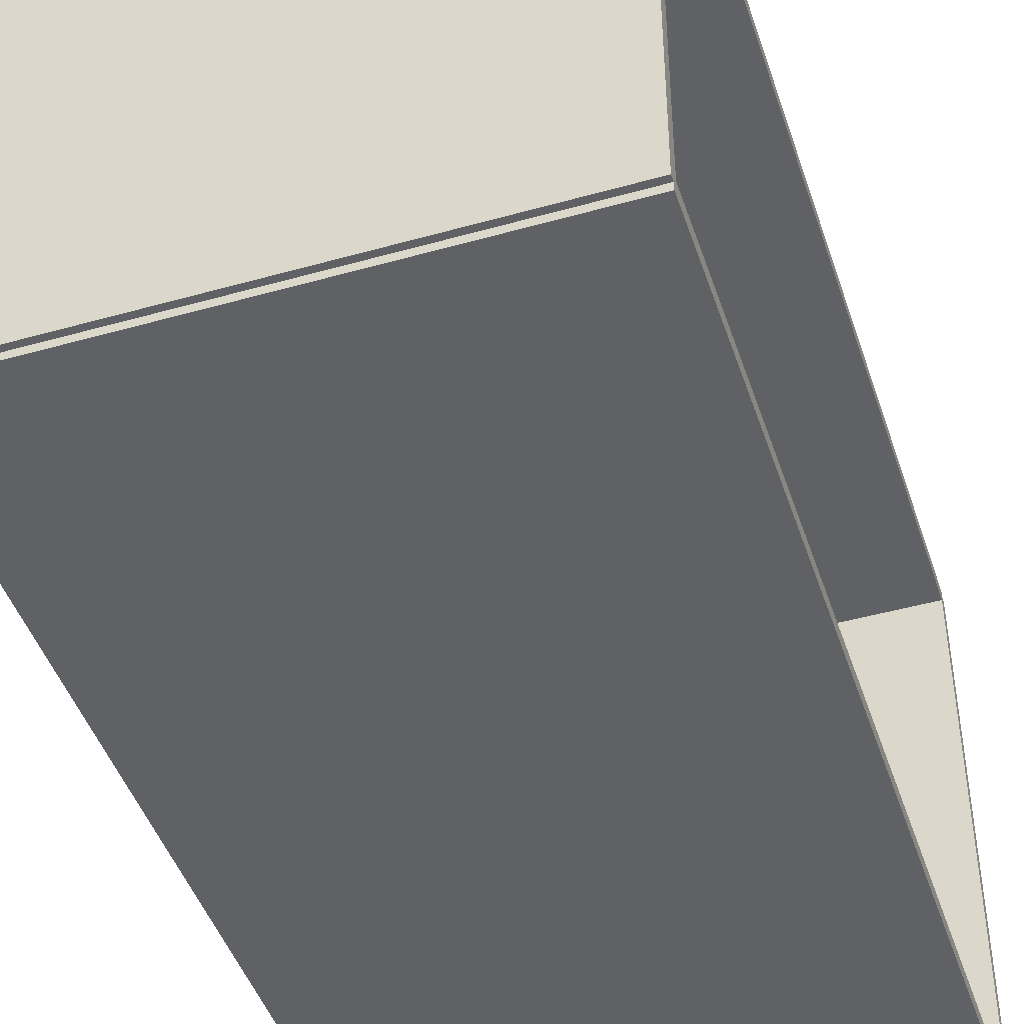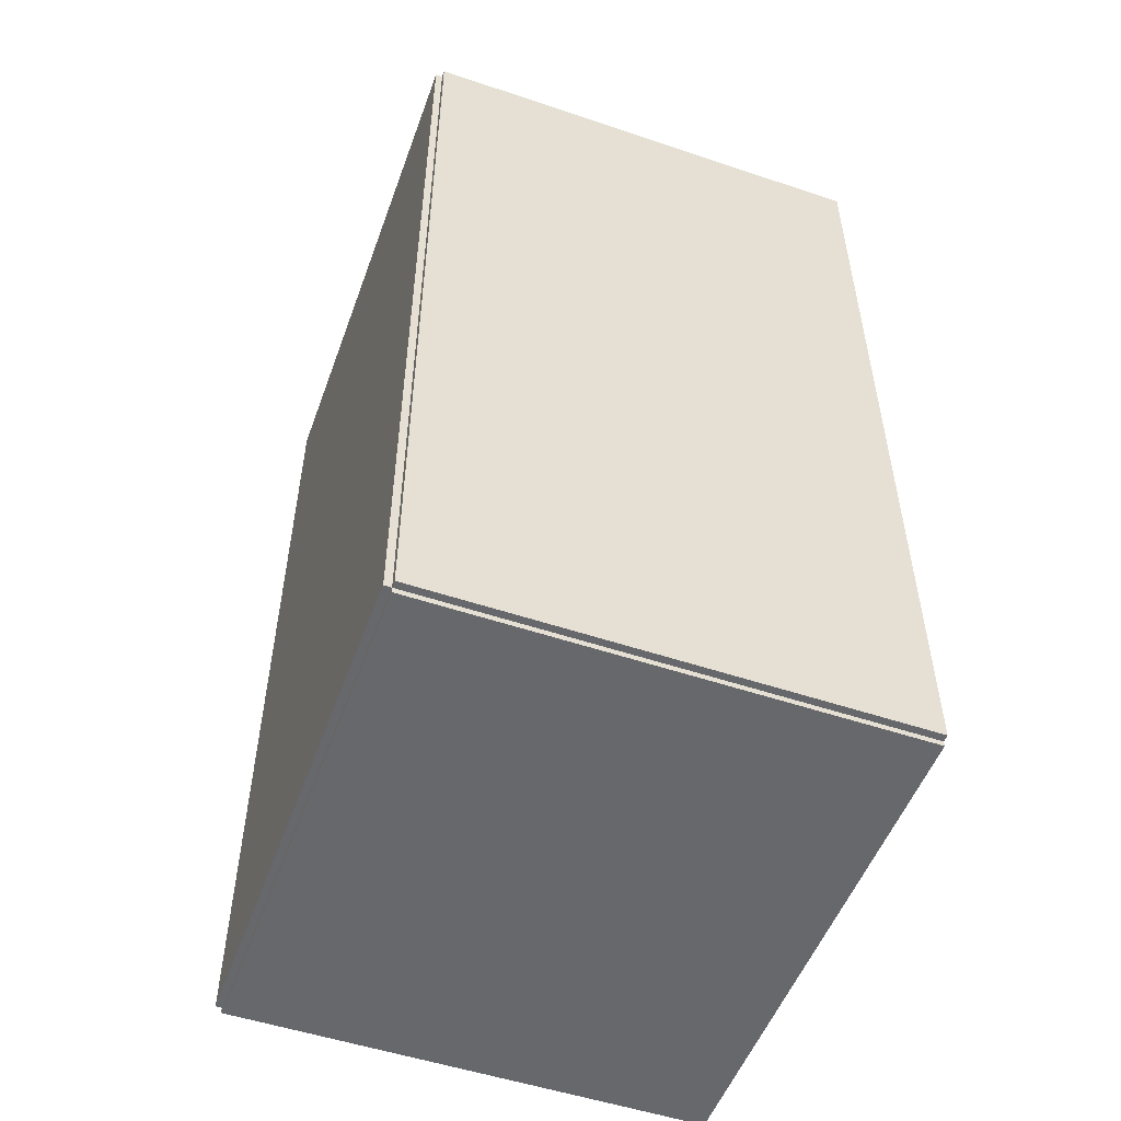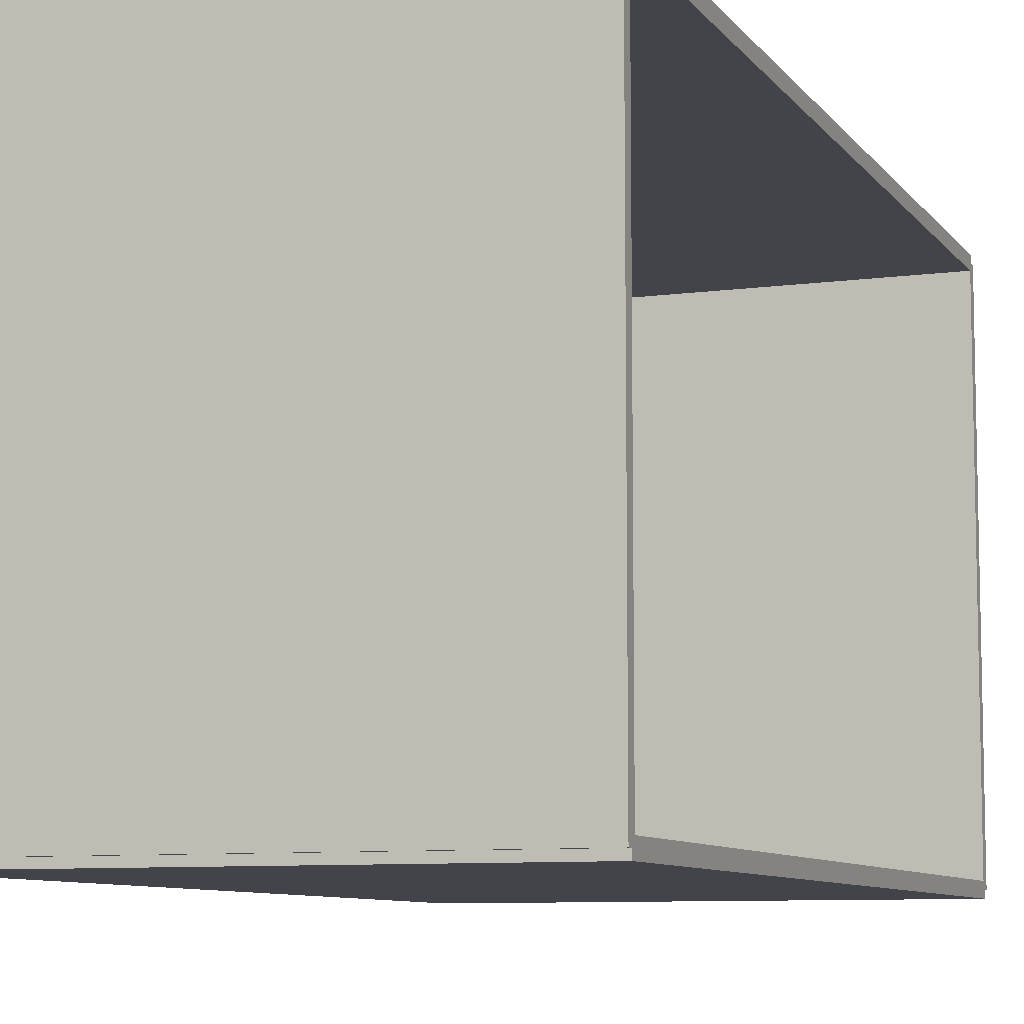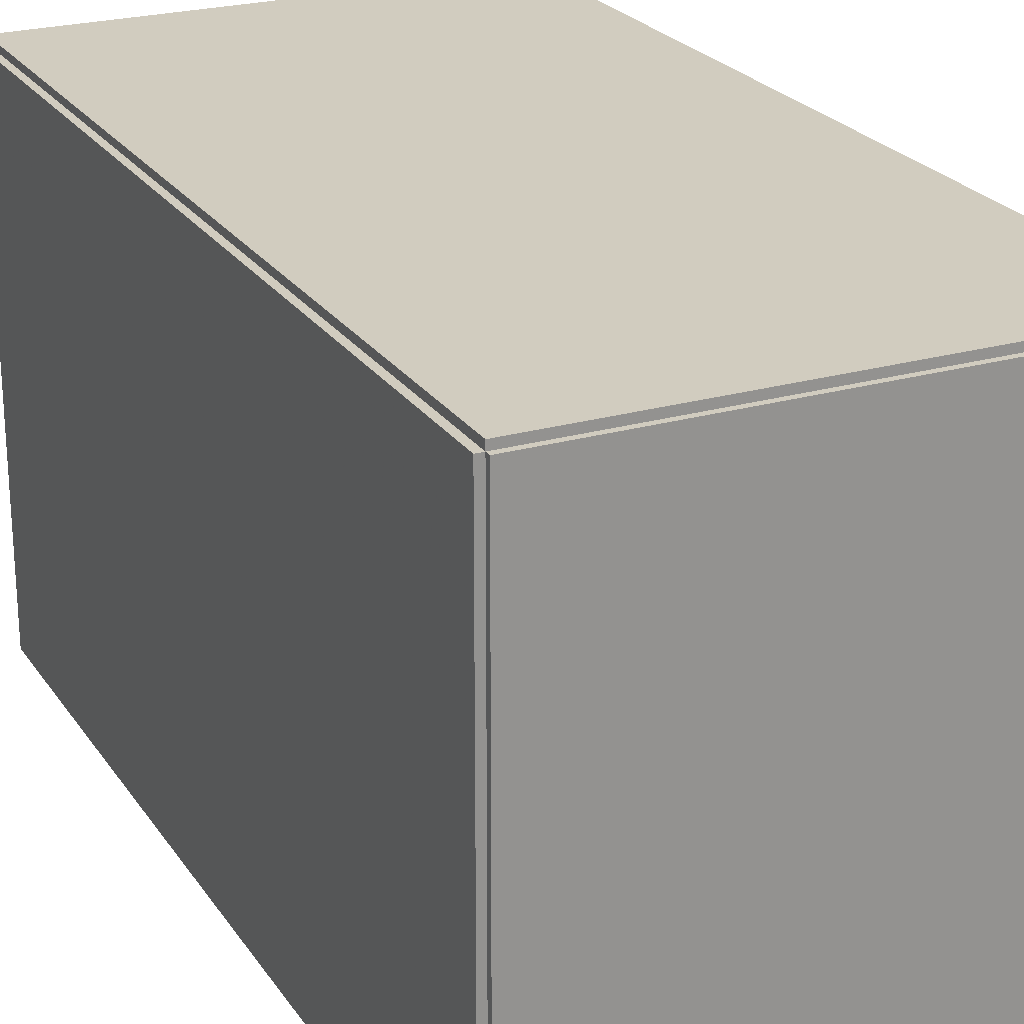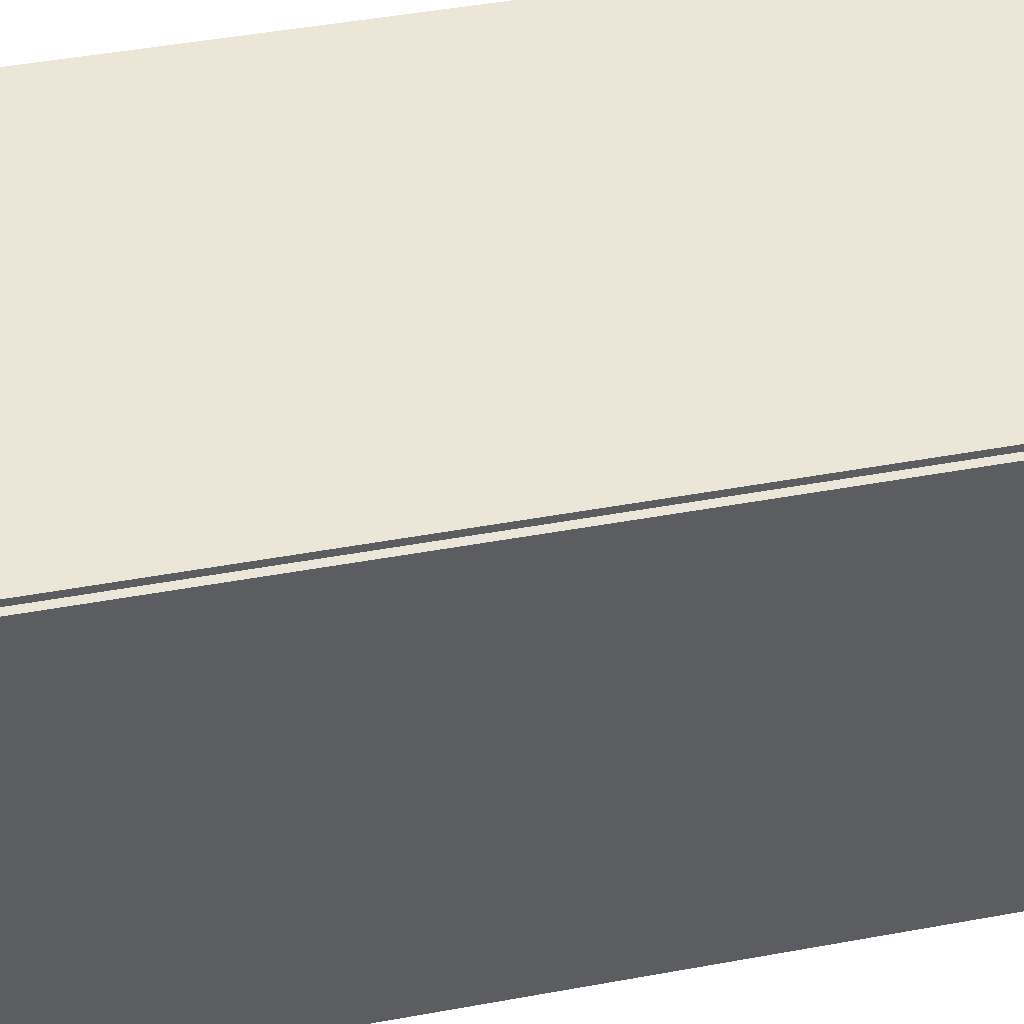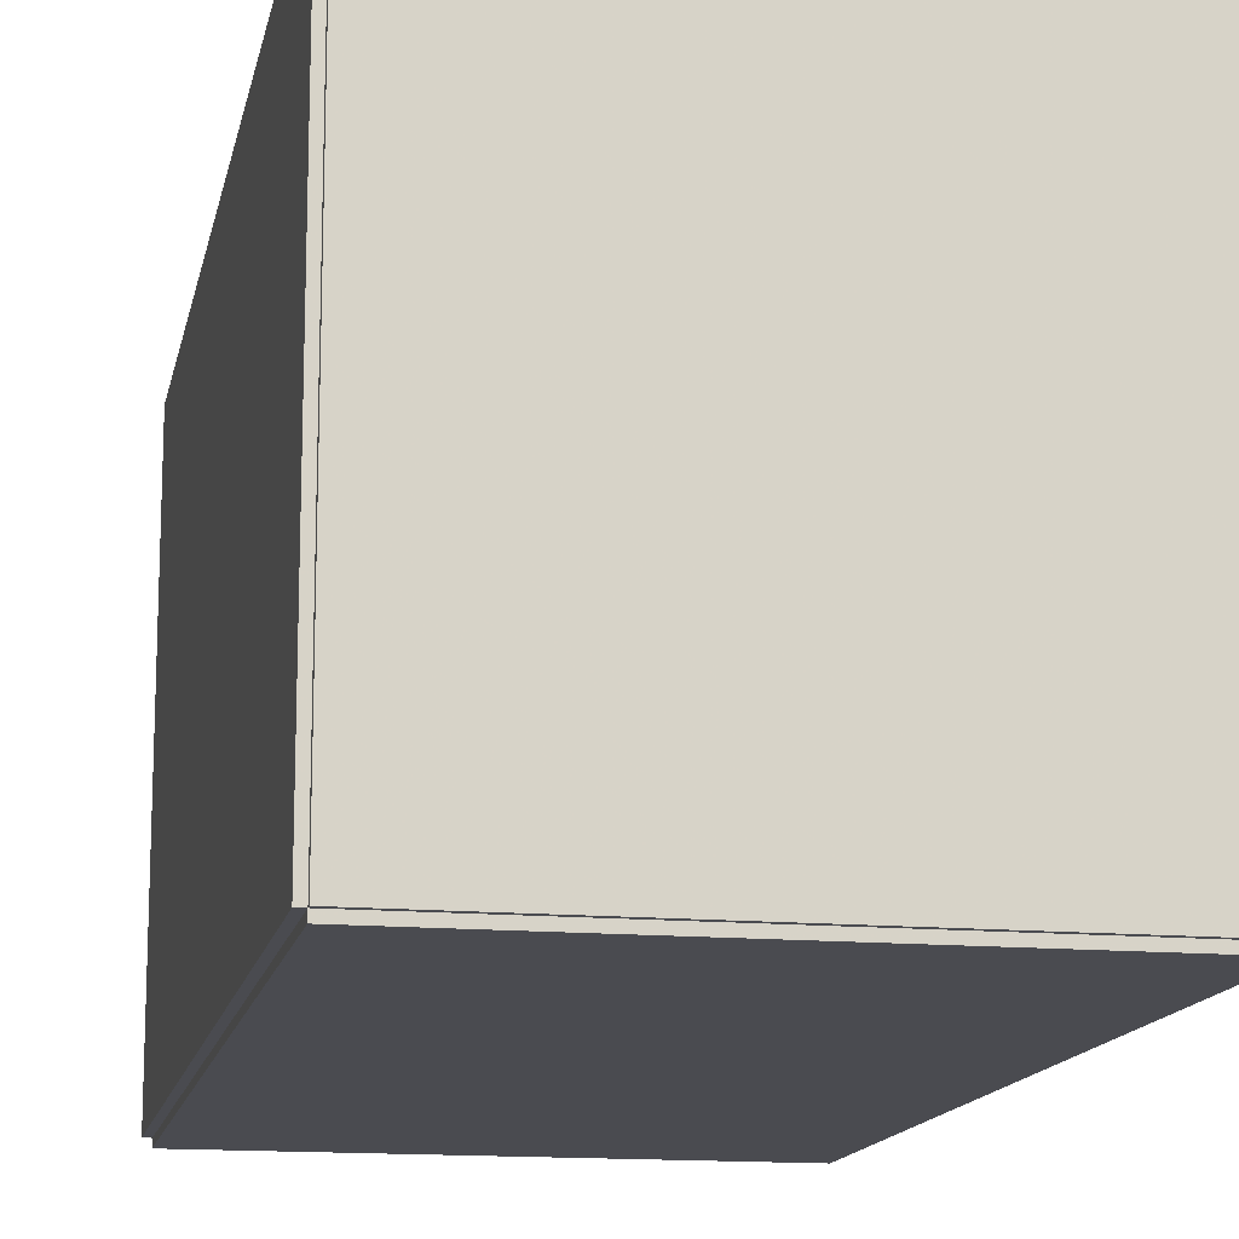
<metadata>
{"format":"obj","ext":"obj","renderer":"f3d","projection":"perspective","resolution":1024,"background":"white","views":[{"elev":-45.7,"azim":18.0,"up":"+Z"},{"elev":-52.3,"azim":-19.9,"up":"+Y"},{"elev":-8.4,"azim":20.6,"up":"+Z"},{"elev":23.8,"azim":-25.6,"up":"+Z"},{"elev":49.3,"azim":-101.3,"up":"+Z"},{"elev":-14.4,"azim":-11.2,"up":"+Z"}]}
</metadata>
<code>
v -0.08526 -0.1634 -0.002574
v -0.08526 -0.1634 0.002574
v -0.08526 0.1634 -0.002574
v -0.08526 0.1634 0.002574
v 0.08526 -0.1634 -0.002574
v 0.08526 -0.1634 0.002574
v 0.08526 0.1634 -0.002574
v 0.08526 0.1634 0.002574
v -0.08269 -0.1634 0
v -0.08784 -0.1634 0
v -0.08269 0.1634 0
v -0.08784 0.1634 0
v -0.08269 -0.1634 0.1875
v -0.08784 -0.1634 0.1875
v -0.08269 0.1634 0.1875
v -0.08784 0.1634 0.1875
v -0.08526 0.1614 0.1875
v -0.08526 0.1654 0.1875
v -0.08526 0.1614 0
v -0.08526 0.1654 0
v 0.08526 0.1614 0.1875
v 0.08526 0.1654 0.1875
v 0.08526 0.1614 0
v 0.08526 0.1654 0
v -0.08526 -0.1614 0
v -0.08526 -0.1654 0
v -0.08526 -0.1614 0.1875
v -0.08526 -0.1654 0.1875
v 0.08526 -0.1614 0
v 0.08526 -0.1654 0
v 0.08526 -0.1614 0.1875
v 0.08526 -0.1654 0.1875
v -0.08526 -0.1634 0.1849
v -0.08526 -0.1634 0.1901
v -0.08526 0.1634 0.1849
v -0.08526 0.1634 0.1901
v 0.08526 -0.1634 0.1849
v 0.08526 -0.1634 0.1901
v 0.08526 0.1634 0.1849
v 0.08526 0.1634 0.1901
v 0.007769 -0.1132 0.005148
v 0.03895 -0.1132 0.005148
v 0.03895 -0.1132 0.06793
v 0.007769 -0.1132 0.06793
v 0.03835 -0.1071 0.005148
v 0.03835 -0.1071 0.06793
v 0.03658 -0.1012 0.005148
v 0.03658 -0.1012 0.06793
v 0.0337 -0.09585 0.005148
v 0.0337 -0.09585 0.06793
v 0.02982 -0.09113 0.005148
v 0.02982 -0.09113 0.06793
v 0.02509 -0.08725 0.005148
v 0.02509 -0.08725 0.06793
v 0.0197 -0.08437 0.005148
v 0.0197 -0.08437 0.06793
v 0.01385 -0.08259 0.005148
v 0.01385 -0.08259 0.06793
v 0.007769 -0.08199 0.005148
v 0.007769 -0.08199 0.06793
v 0.001685 -0.08259 0.005148
v 0.001685 -0.08259 0.06793
v -0.004165 -0.08437 0.005148
v -0.004165 -0.08437 0.06793
v -0.009556 -0.08725 0.005148
v -0.009556 -0.08725 0.06793
v -0.01428 -0.09113 0.005148
v -0.01428 -0.09113 0.06793
v -0.01816 -0.09585 0.005148
v -0.01816 -0.09585 0.06793
v -0.02104 -0.1012 0.005148
v -0.02104 -0.1012 0.06793
v -0.02282 -0.1071 0.005148
v -0.02282 -0.1071 0.06793
v -0.02341 -0.1132 0.005148
v -0.02341 -0.1132 0.06793
v -0.02282 -0.1193 0.005148
v -0.02282 -0.1193 0.06793
v -0.02104 -0.1251 0.005148
v -0.02104 -0.1251 0.06793
v -0.01816 -0.1305 0.005148
v -0.01816 -0.1305 0.06793
v -0.01428 -0.1352 0.005148
v -0.01428 -0.1352 0.06793
v -0.009556 -0.1391 0.005148
v -0.009556 -0.1391 0.06793
v -0.004165 -0.142 0.005148
v -0.004165 -0.142 0.06793
v 0.001685 -0.1438 0.005148
v 0.001685 -0.1438 0.06793
v 0.007769 -0.1444 0.005148
v 0.007769 -0.1444 0.06793
v 0.01385 -0.1438 0.005148
v 0.01385 -0.1438 0.06793
v 0.0197 -0.142 0.005148
v 0.0197 -0.142 0.06793
v 0.02509 -0.1391 0.005148
v 0.02509 -0.1391 0.06793
v 0.02982 -0.1352 0.005148
v 0.02982 -0.1352 0.06793
v 0.0337 -0.1305 0.005148
v 0.0337 -0.1305 0.06793
v 0.03658 -0.1251 0.005148
v 0.03658 -0.1251 0.06793
v 0.03835 -0.1193 0.005148
v 0.03835 -0.1193 0.06793
f 2 4 1
f 5 2 1
f 1 4 3
f 3 5 1
f 2 8 4
f 6 2 5
f 6 8 2
f 4 8 3
f 7 5 3
f 3 8 7
f 7 6 5
f 8 6 7
f 10 12 9
f 13 10 9
f 9 12 11
f 11 13 9
f 10 16 12
f 14 10 13
f 14 16 10
f 12 16 11
f 15 13 11
f 11 16 15
f 15 14 13
f 16 14 15
f 18 20 17
f 21 18 17
f 17 20 19
f 19 21 17
f 18 24 20
f 22 18 21
f 22 24 18
f 20 24 19
f 23 21 19
f 19 24 23
f 23 22 21
f 24 22 23
f 26 28 25
f 29 26 25
f 25 28 27
f 27 29 25
f 26 32 28
f 30 26 29
f 30 32 26
f 28 32 27
f 31 29 27
f 27 32 31
f 31 30 29
f 32 30 31
f 34 36 33
f 37 34 33
f 33 36 35
f 35 37 33
f 34 40 36
f 38 34 37
f 38 40 34
f 36 40 35
f 39 37 35
f 35 40 39
f 39 38 37
f 40 38 39
f 42 41 45
f 42 45 43
f 43 45 46
f 43 46 44
f 45 41 47
f 45 47 46
f 46 47 48
f 46 48 44
f 47 41 49
f 47 49 48
f 48 49 50
f 48 50 44
f 49 41 51
f 49 51 50
f 50 51 52
f 50 52 44
f 51 41 53
f 51 53 52
f 52 53 54
f 52 54 44
f 53 41 55
f 53 55 54
f 54 55 56
f 54 56 44
f 55 41 57
f 55 57 56
f 56 57 58
f 56 58 44
f 57 41 59
f 57 59 58
f 58 59 60
f 58 60 44
f 59 41 61
f 59 61 60
f 60 61 62
f 60 62 44
f 61 41 63
f 61 63 62
f 62 63 64
f 62 64 44
f 63 41 65
f 63 65 64
f 64 65 66
f 64 66 44
f 65 41 67
f 65 67 66
f 66 67 68
f 66 68 44
f 67 41 69
f 67 69 68
f 68 69 70
f 68 70 44
f 69 41 71
f 69 71 70
f 70 71 72
f 70 72 44
f 71 41 73
f 71 73 72
f 72 73 74
f 72 74 44
f 73 41 75
f 73 75 74
f 74 75 76
f 74 76 44
f 75 41 77
f 75 77 76
f 76 77 78
f 76 78 44
f 77 41 79
f 77 79 78
f 78 79 80
f 78 80 44
f 79 41 81
f 79 81 80
f 80 81 82
f 80 82 44
f 81 41 83
f 81 83 82
f 82 83 84
f 82 84 44
f 83 41 85
f 83 85 84
f 84 85 86
f 84 86 44
f 85 41 87
f 85 87 86
f 86 87 88
f 86 88 44
f 87 41 89
f 87 89 88
f 88 89 90
f 88 90 44
f 89 41 91
f 89 91 90
f 90 91 92
f 90 92 44
f 91 41 93
f 91 93 92
f 92 93 94
f 92 94 44
f 93 41 95
f 93 95 94
f 94 95 96
f 94 96 44
f 95 41 97
f 95 97 96
f 96 97 98
f 96 98 44
f 97 41 99
f 97 99 98
f 98 99 100
f 98 100 44
f 99 41 101
f 99 101 100
f 100 101 102
f 100 102 44
f 101 41 103
f 101 103 102
f 102 103 104
f 102 104 44
f 103 41 105
f 103 105 104
f 104 105 106
f 104 106 44
f 105 41 42
f 105 42 106
f 106 42 43
f 106 43 44

</code>
